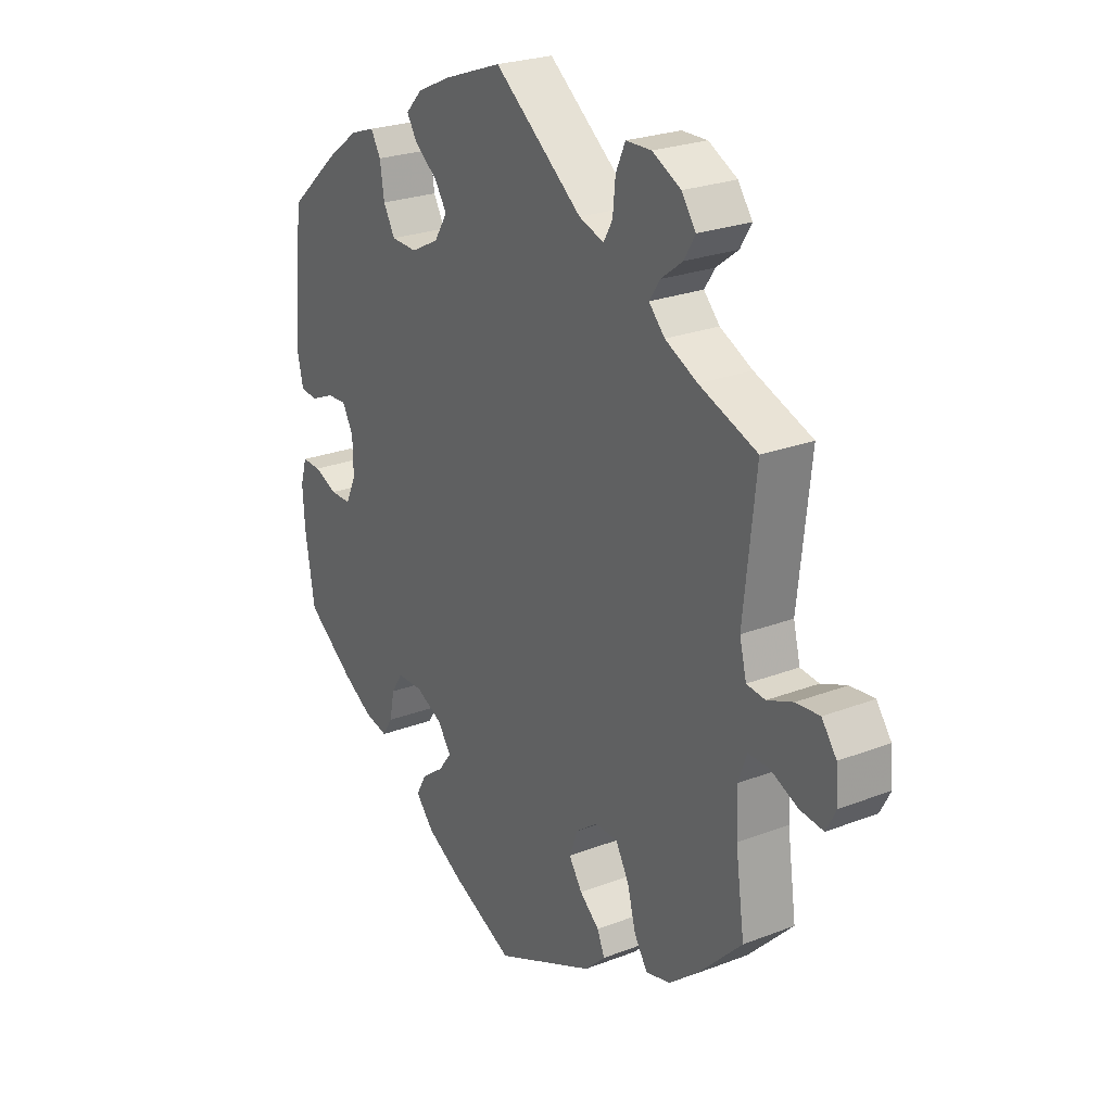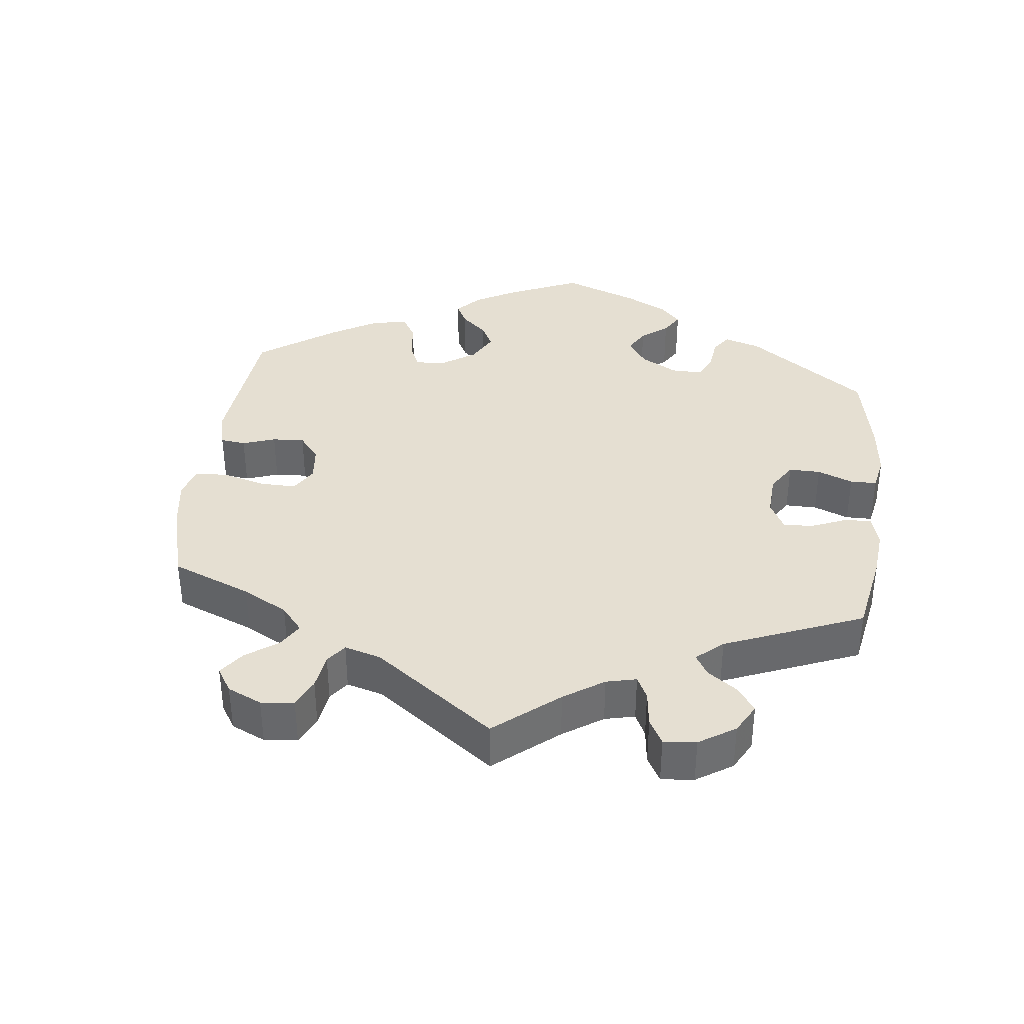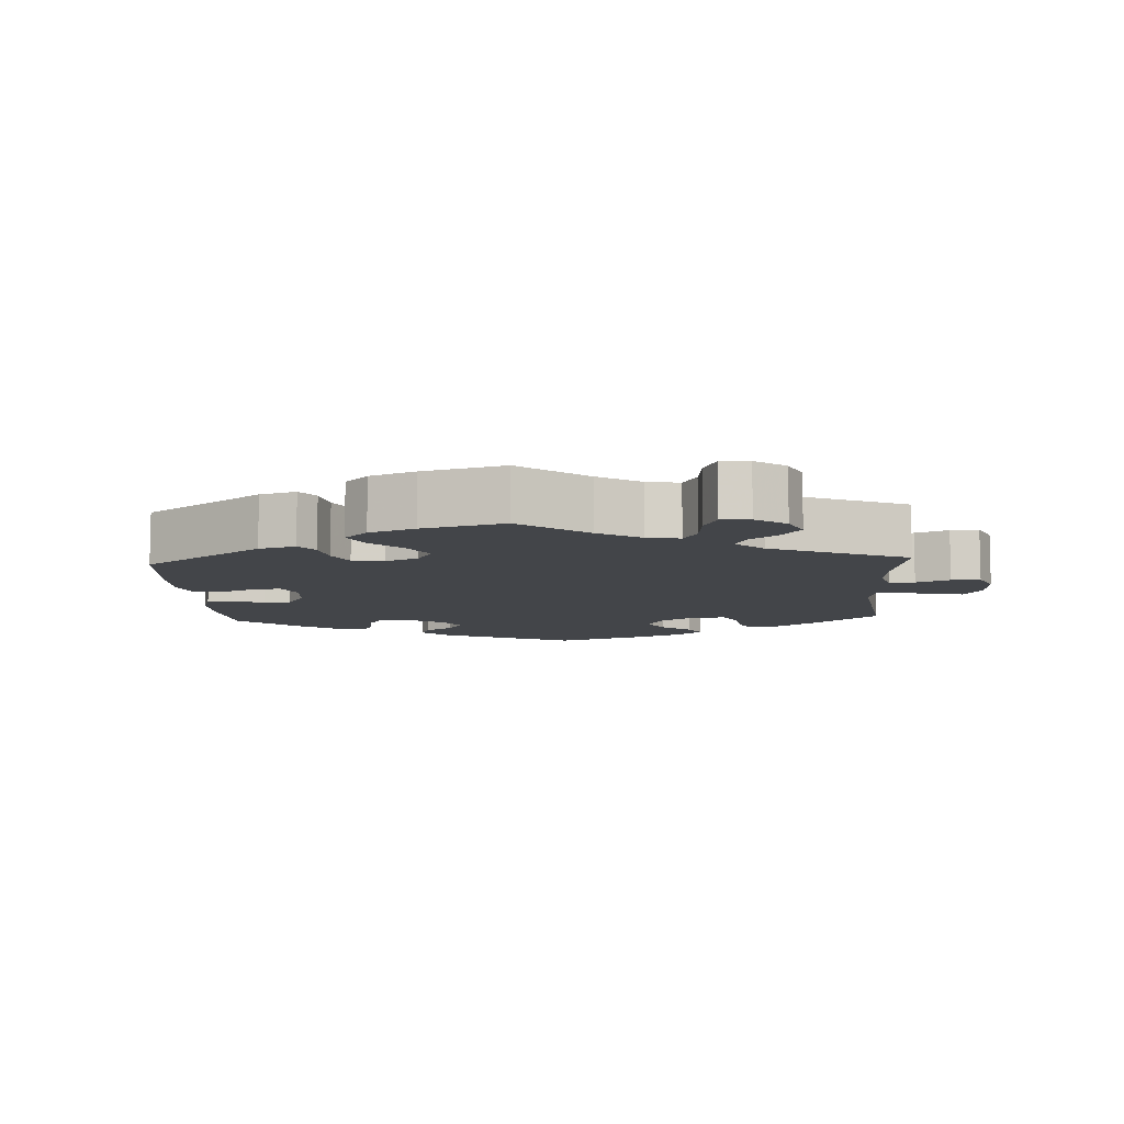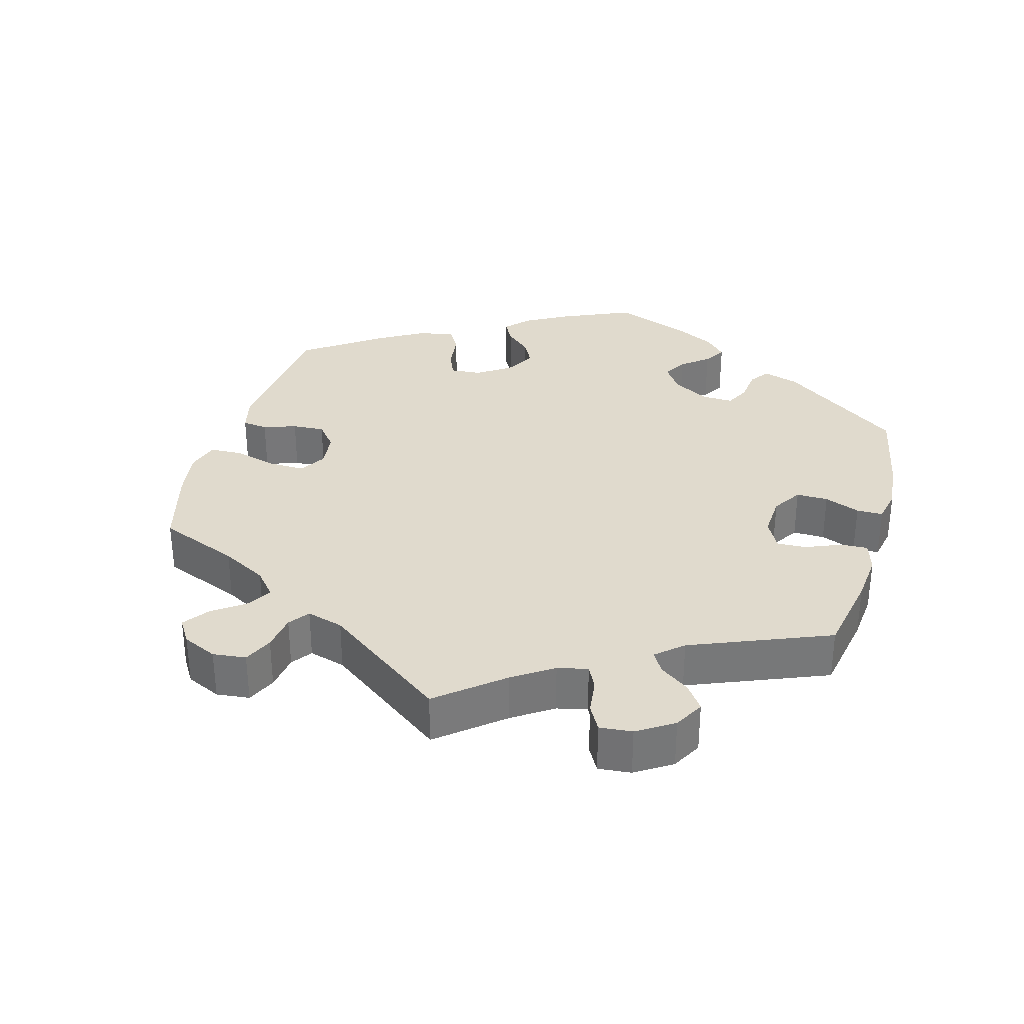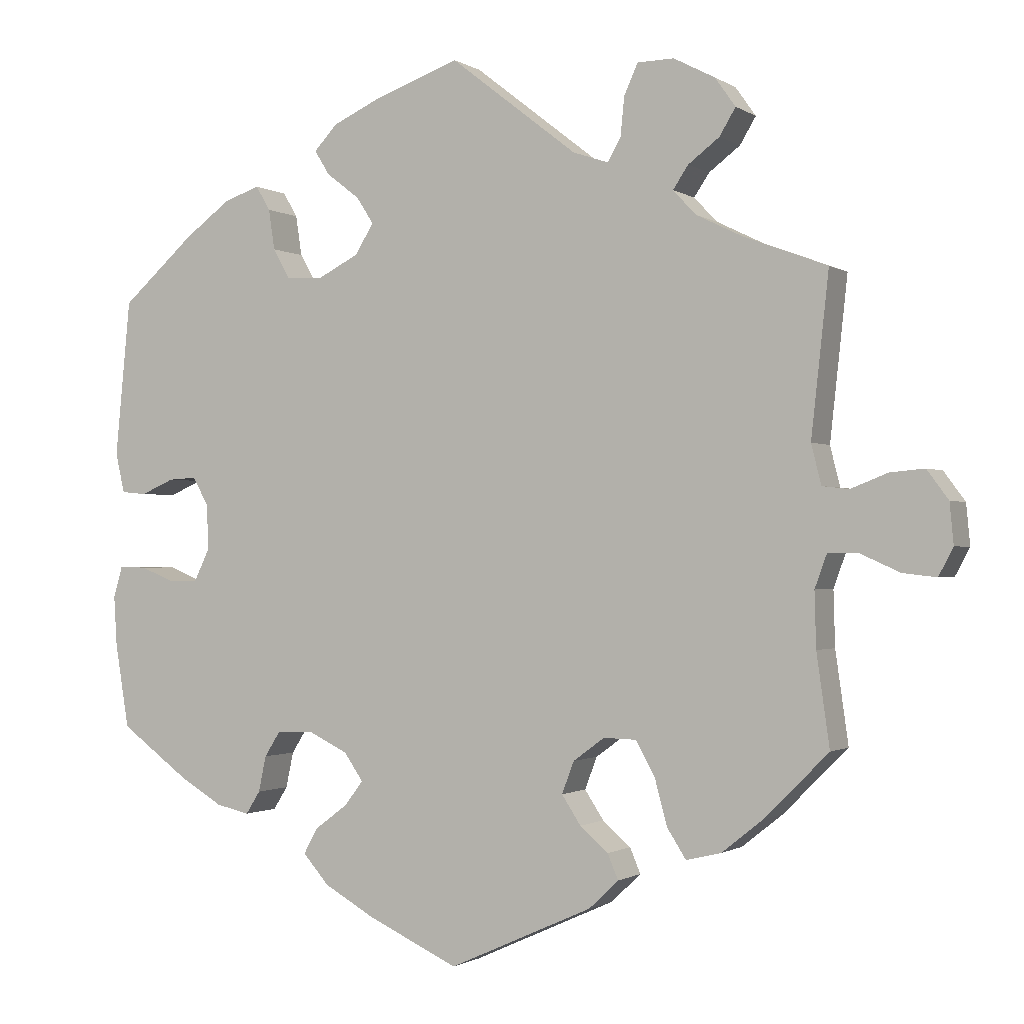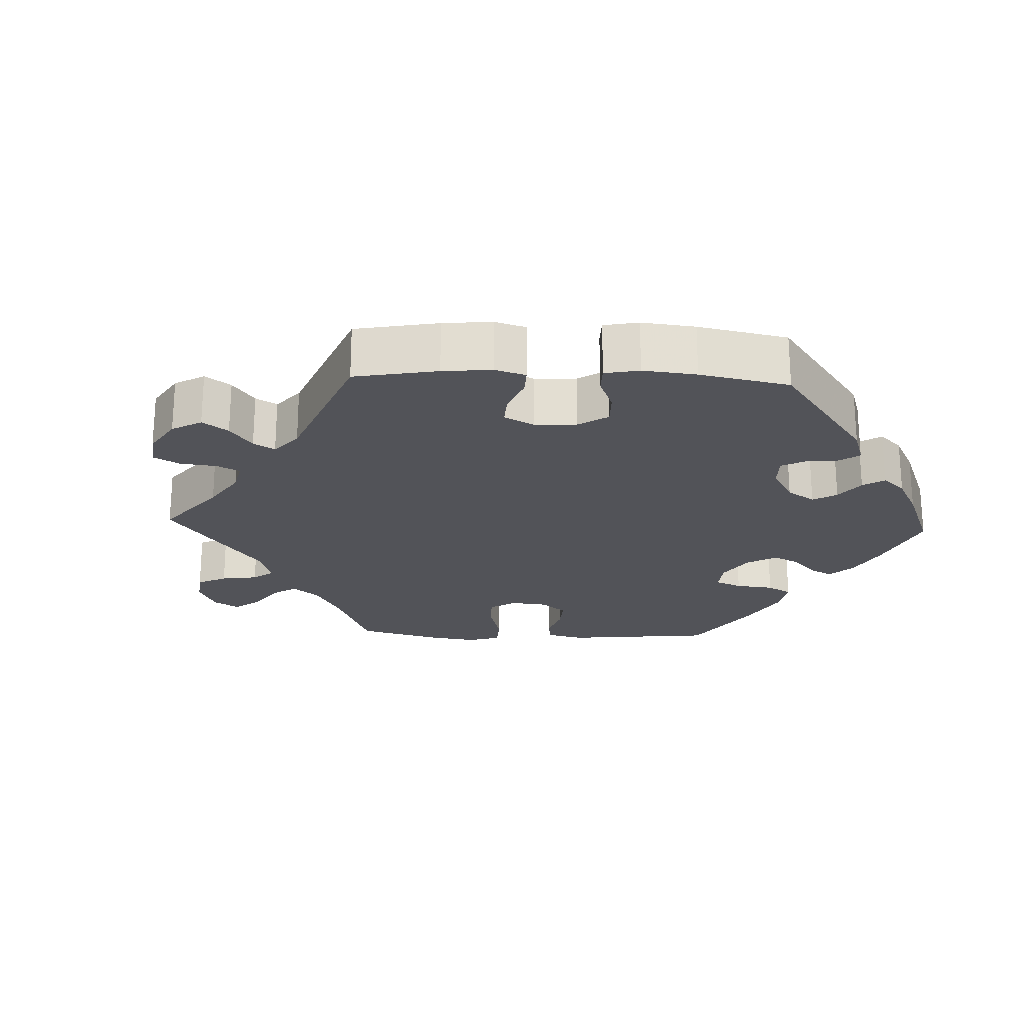
<metadata>
{"format":"obj","ext":"obj","renderer":"f3d","projection":"perspective","resolution":1024,"background":"white","views":[{"elev":24.6,"azim":-122.3,"up":"+Z"},{"elev":37.5,"azim":-53.2,"up":"+Y"},{"elev":-8.9,"azim":-116.7,"up":"+Y"},{"elev":33.0,"azim":-44.3,"up":"+Y"},{"elev":-1.0,"azim":-154.0,"up":"+Z"},{"elev":-22.6,"azim":27.6,"up":"+Y"}]}
</metadata>
<code>
v -0.484 0.07 -0.168
v -0.482 0.07 -0.096
v -0.498 0.07 -0.052
v -0.538 0.07 -0.053
v -0.589 0.07 -0.076
v -0.633 0.07 -0.081
v -0.652 0.07 -0.045
v -0.647 0.07 0.008
v -0.619 0.07 0.046
v -0.574 0.07 0.042
v -0.526 0.07 0.023
v -0.491 0.07 0.027
v -0.478 0.07 0.079
v -0.501 0.07 0.289
v -0.392 0.07 0.33
v -0.331 0.07 0.36
v -0.301 0.07 0.392
v -0.321 0.07 0.422
v -0.362 0.07 0.453
v -0.383 0.07 0.488
v -0.356 0.07 0.526
v -0.302 0.07 0.554
v -0.254 0.07 0.553
v -0.236 0.07 0.513
v -0.231 0.07 0.462
v -0.214 0.07 0.432
v -0.167 0.07 0.448
v 0 0.07 0.578
v 0.112 0.07 0.538
v 0.175 0.07 0.509
v 0.206 0.07 0.476
v 0.186 0.07 0.444
v 0.143 0.07 0.411
v 0.12 0.07 0.376
v 0.145 0.07 0.336
v 0.198 0.07 0.309
v 0.247 0.07 0.311
v 0.269 0.07 0.35
v 0.277 0.07 0.403
v 0.296 0.07 0.435
v 0.343 0.07 0.419
v 0.404 0.07 0.374
v 0.5 0.07 0.289
v 0.52 0.07 0.083
v 0.508 0.07 0.031
v 0.475 0.07 0.028
v 0.431 0.07 0.047
v 0.394 0.07 0.049
v 0.373 0.07 0.011
v 0.372 0.07 -0.048
v 0.392 0.07 -0.09
v 0.431 0.07 -0.09
v 0.475 0.07 -0.072
v 0.511 0.07 -0.071
v 0.523 0.07 -0.112
v 0.519 0.07 -0.177
v 0.501 0.07 -0.288
v 0.411 0.07 -0.354
v 0.354 0.07 -0.388
v 0.31 0.07 -0.398
v 0.291 0.07 -0.368
v 0.281 0.07 -0.321
v 0.26 0.07 -0.288
v 0.211 0.07 -0.287
v 0.16 0.07 -0.312
v 0.135 0.07 -0.348
v 0.159 0.07 -0.38
v 0.202 0.07 -0.412
v 0.221 0.07 -0.446
v 0.187 0.07 -0.485
v 0.12 0.07 -0.523
v 0.001 0.07 -0.578
v -0.188 0.07 -0.493
v -0.227 0.07 -0.456
v -0.213 0.07 -0.423
v -0.176 0.07 -0.391
v -0.151 0.07 -0.353
v -0.167 0.07 -0.311
v -0.208 0.07 -0.281
v -0.251 0.07 -0.282
v -0.276 0.07 -0.327
v -0.292 0.07 -0.387
v -0.317 0.07 -0.426
v -0.363 0.07 -0.415
v -0.417 0.07 -0.372
v -0.501 0.07 -0.288
v -0.484 0 -0.168
v -0.482 0 -0.096
v -0.498 0 -0.052
v -0.538 0 -0.053
v -0.589 0 -0.076
v -0.633 0 -0.081
v -0.652 0 -0.045
v -0.647 0 0.008
v -0.619 0 0.046
v -0.574 0 0.042
v -0.526 0 0.023
v -0.491 0 0.027
v -0.478 0 0.079
v -0.501 0 0.289
v -0.392 0 0.33
v -0.331 0 0.36
v -0.301 0 0.392
v -0.321 0 0.422
v -0.362 0 0.453
v -0.383 0 0.488
v -0.356 0 0.526
v -0.302 0 0.554
v -0.254 0 0.553
v -0.236 0 0.513
v -0.231 0 0.462
v -0.214 0 0.432
v -0.167 0 0.448
v 0 0 0.578
v 0.112 0 0.538
v 0.175 0 0.509
v 0.206 0 0.476
v 0.186 0 0.444
v 0.143 0 0.411
v 0.12 0 0.376
v 0.145 0 0.336
v 0.198 0 0.309
v 0.247 0 0.311
v 0.269 0 0.35
v 0.277 0 0.403
v 0.296 0 0.435
v 0.343 0 0.419
v 0.404 0 0.374
v 0.5 0 0.289
v 0.52 0 0.083
v 0.508 0 0.031
v 0.475 0 0.028
v 0.431 0 0.047
v 0.394 0 0.049
v 0.373 0 0.011
v 0.372 0 -0.048
v 0.392 0 -0.09
v 0.431 0 -0.09
v 0.475 0 -0.072
v 0.511 0 -0.071
v 0.523 0 -0.112
v 0.519 0 -0.177
v 0.501 0 -0.288
v 0.411 0 -0.354
v 0.354 0 -0.388
v 0.31 0 -0.398
v 0.291 0 -0.368
v 0.281 0 -0.321
v 0.26 0 -0.288
v 0.211 0 -0.287
v 0.16 0 -0.312
v 0.135 0 -0.348
v 0.159 0 -0.38
v 0.202 0 -0.412
v 0.221 0 -0.446
v 0.187 0 -0.485
v 0.12 0 -0.523
v 0.001 0 -0.578
v -0.188 0 -0.493
v -0.227 0 -0.456
v -0.213 0 -0.423
v -0.176 0 -0.391
v -0.151 0 -0.353
v -0.167 0 -0.311
v -0.208 0 -0.281
v -0.251 0 -0.282
v -0.276 0 -0.327
v -0.292 0 -0.387
v -0.317 0 -0.426
v -0.363 0 -0.415
v -0.417 0 -0.372
v -0.501 0 -0.288
f 85 86 1
f 84 85 1 2
f 81 82 83 84
f 80 81 84 2
f 79 80 2 3
f 78 79 3
f 73 74 75 76
f 73 76 77
f 72 73 77
f 71 72 77 78
f 67 68 69 70
f 66 67 70 71
f 59 60 61 62
f 59 62 63
f 58 59 63
f 57 58 63
f 56 57 63 64
f 52 53 54 55
f 51 52 55 56
f 44 45 46 47
f 44 47 48
f 43 44 48
f 42 43 48 49
f 38 39 40 41
f 37 38 41 42
f 30 31 32 33
f 30 33 34
f 27 28 29 30
f 26 27 30 34
f 22 23 24 25
f 22 25 26
f 21 22 26
f 18 19 20 21
f 17 18 21 26
f 16 17 26 34
f 13 14 15
f 12 13 15 16
f 8 9 10 11
f 8 11 12
f 7 8 12
f 4 5 6 7
f 3 4 7 12
f 66 71 78 3
f 51 56 64
f 50 51 64 65
f 49 50 65
f 37 42 49 65
f 36 37 65 66
f 12 16 34 35
f 35 36 66
f 3 12 35 66
f 87 172 171
f 88 87 171 170
f 170 169 168 167
f 88 170 167 166
f 89 88 166 165
f 89 165 164
f 162 161 160 159
f 163 162 159
f 163 159 158
f 164 163 158 157
f 156 155 154 153
f 157 156 153 152
f 148 147 146 145
f 149 148 145
f 149 145 144
f 149 144 143
f 150 149 143 142
f 141 140 139 138
f 142 141 138 137
f 133 132 131 130
f 134 133 130
f 134 130 129
f 135 134 129 128
f 127 126 125 124
f 128 127 124 123
f 119 118 117 116
f 120 119 116
f 116 115 114 113
f 120 116 113 112
f 111 110 109 108
f 112 111 108
f 112 108 107
f 107 106 105 104
f 112 107 104 103
f 120 112 103 102
f 101 100 99
f 102 101 99 98
f 97 96 95 94
f 98 97 94
f 98 94 93
f 93 92 91 90
f 98 93 90 89
f 89 164 157 152
f 150 142 137
f 151 150 137 136
f 151 136 135
f 151 135 128 123
f 152 151 123 122
f 121 120 102 98
f 152 122 121
f 152 121 98 89
f 1 87 88 2
f 2 88 89 3
f 3 89 90 4
f 4 90 91 5
f 5 91 92 6
f 6 92 93 7
f 7 93 94 8
f 8 94 95 9
f 9 95 96 10
f 10 96 97 11
f 11 97 98 12
f 12 98 99 13
f 13 99 100 14
f 14 100 101 15
f 15 101 102 16
f 16 102 103 17
f 17 103 104 18
f 18 104 105 19
f 19 105 106 20
f 20 106 107 21
f 21 107 108 22
f 22 108 109 23
f 23 109 110 24
f 24 110 111 25
f 25 111 112 26
f 26 112 113 27
f 27 113 114 28
f 28 114 115 29
f 29 115 116 30
f 30 116 117 31
f 31 117 118 32
f 32 118 119 33
f 33 119 120 34
f 34 120 121 35
f 35 121 122 36
f 36 122 123 37
f 37 123 124 38
f 38 124 125 39
f 39 125 126 40
f 40 126 127 41
f 41 127 128 42
f 42 128 129 43
f 43 129 130 44
f 44 130 131 45
f 45 131 132 46
f 46 132 133 47
f 47 133 134 48
f 48 134 135 49
f 49 135 136 50
f 50 136 137 51
f 51 137 138 52
f 52 138 139 53
f 53 139 140 54
f 54 140 141 55
f 55 141 142 56
f 56 142 143 57
f 57 143 144 58
f 58 144 145 59
f 59 145 146 60
f 60 146 147 61
f 61 147 148 62
f 62 148 149 63
f 63 149 150 64
f 64 150 151 65
f 65 151 152 66
f 66 152 153 67
f 67 153 154 68
f 68 154 155 69
f 69 155 156 70
f 70 156 157 71
f 71 157 158 72
f 72 158 159 73
f 73 159 160 74
f 74 160 161 75
f 75 161 162 76
f 76 162 163 77
f 77 163 164 78
f 78 164 165 79
f 79 165 166 80
f 80 166 167 81
f 81 167 168 82
f 82 168 169 83
f 83 169 170 84
f 84 170 171 85
f 85 171 172 86
f 86 172 87 1

</code>
